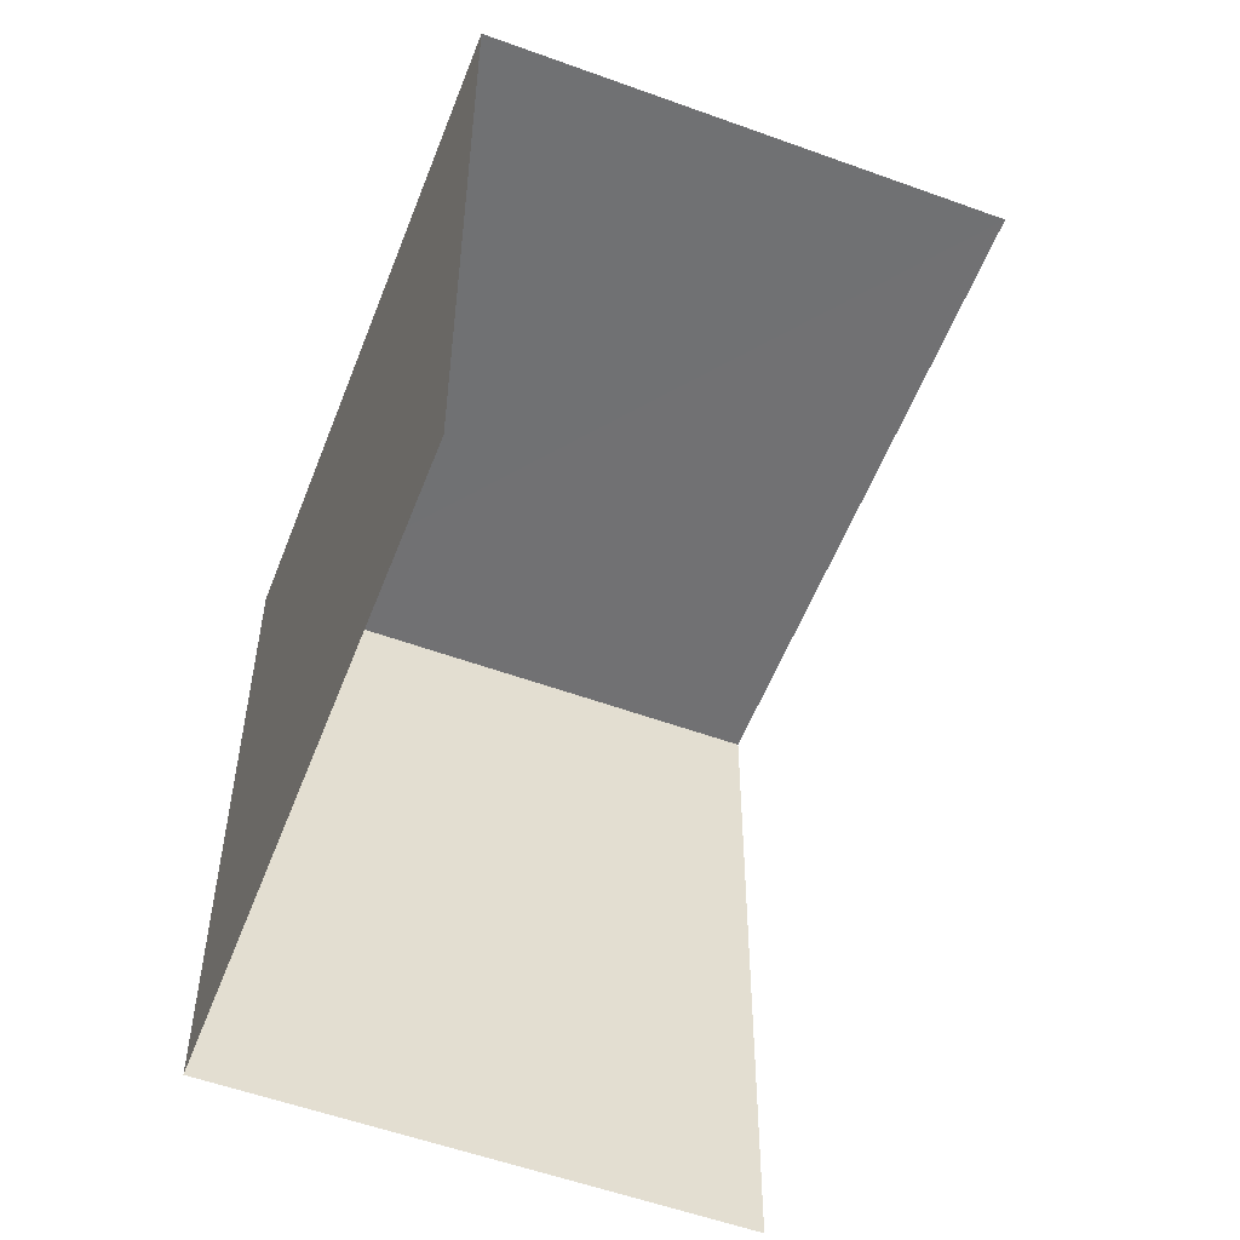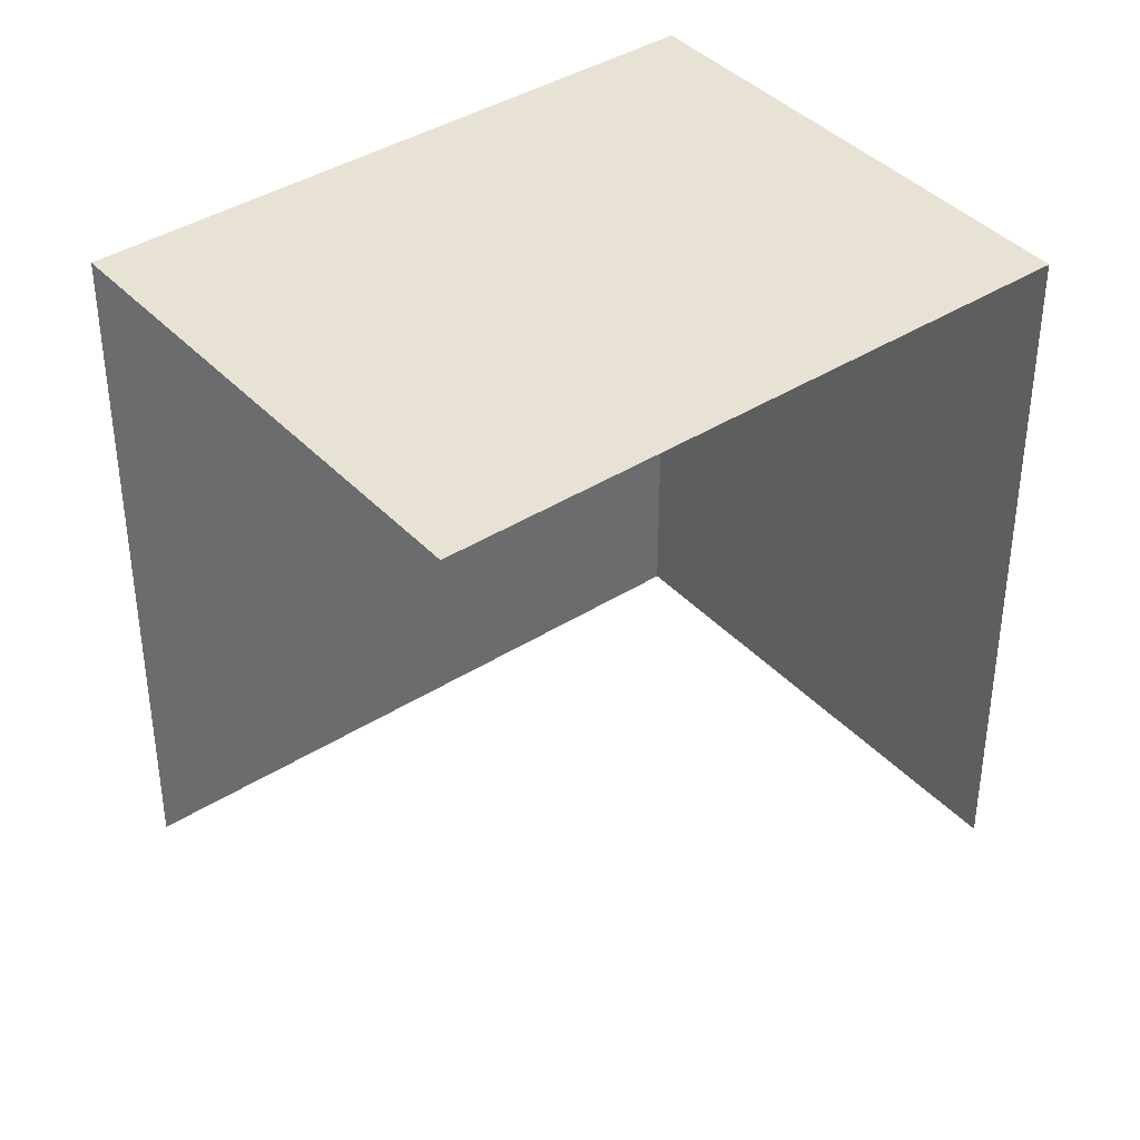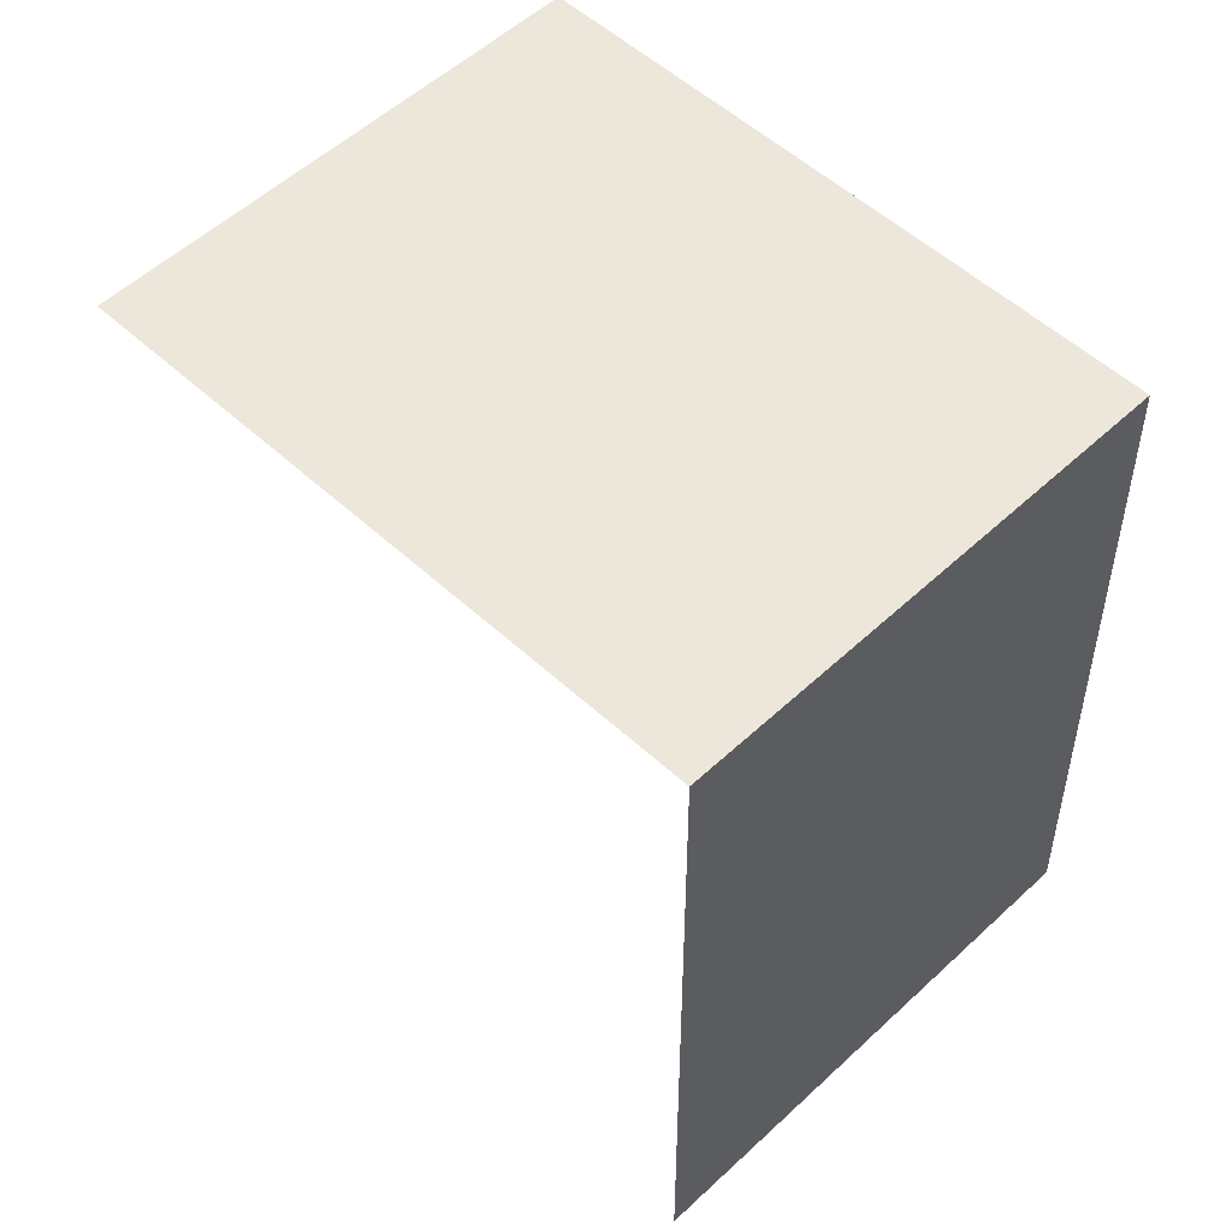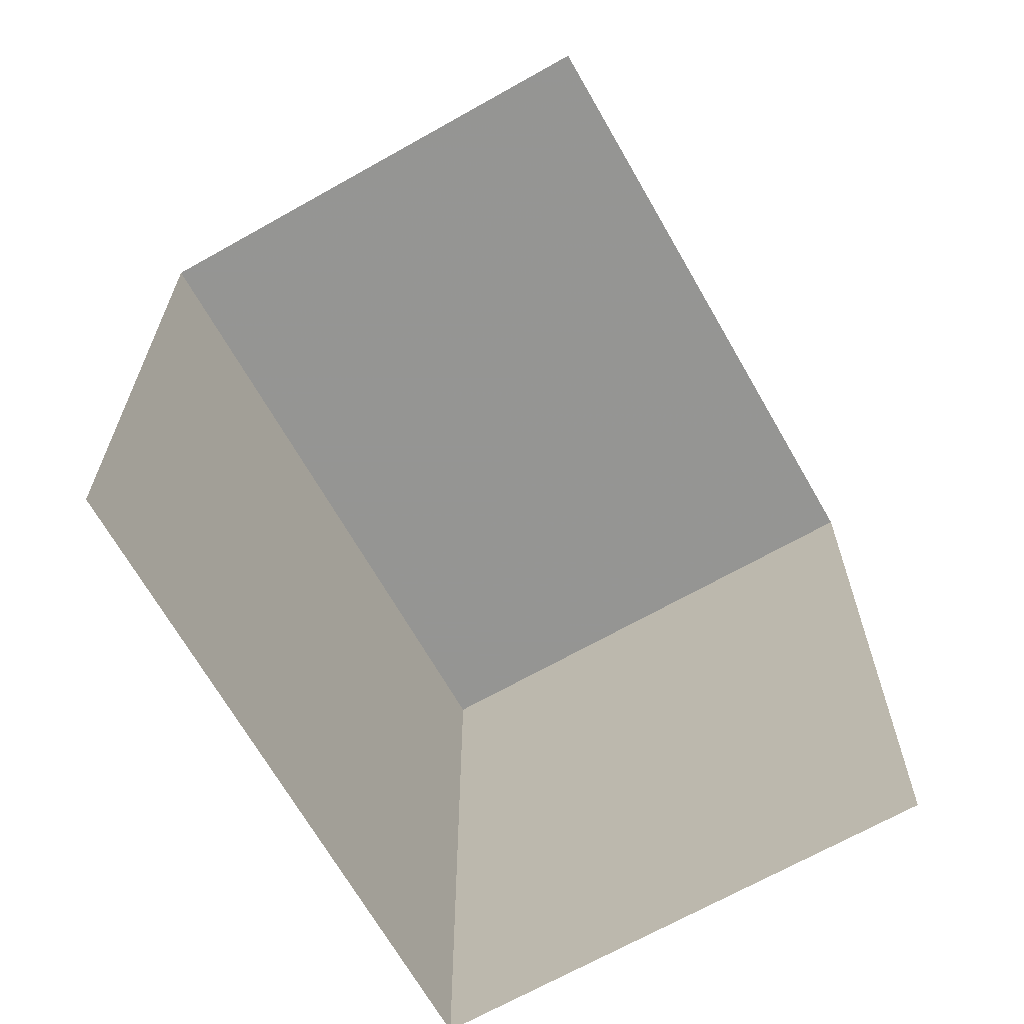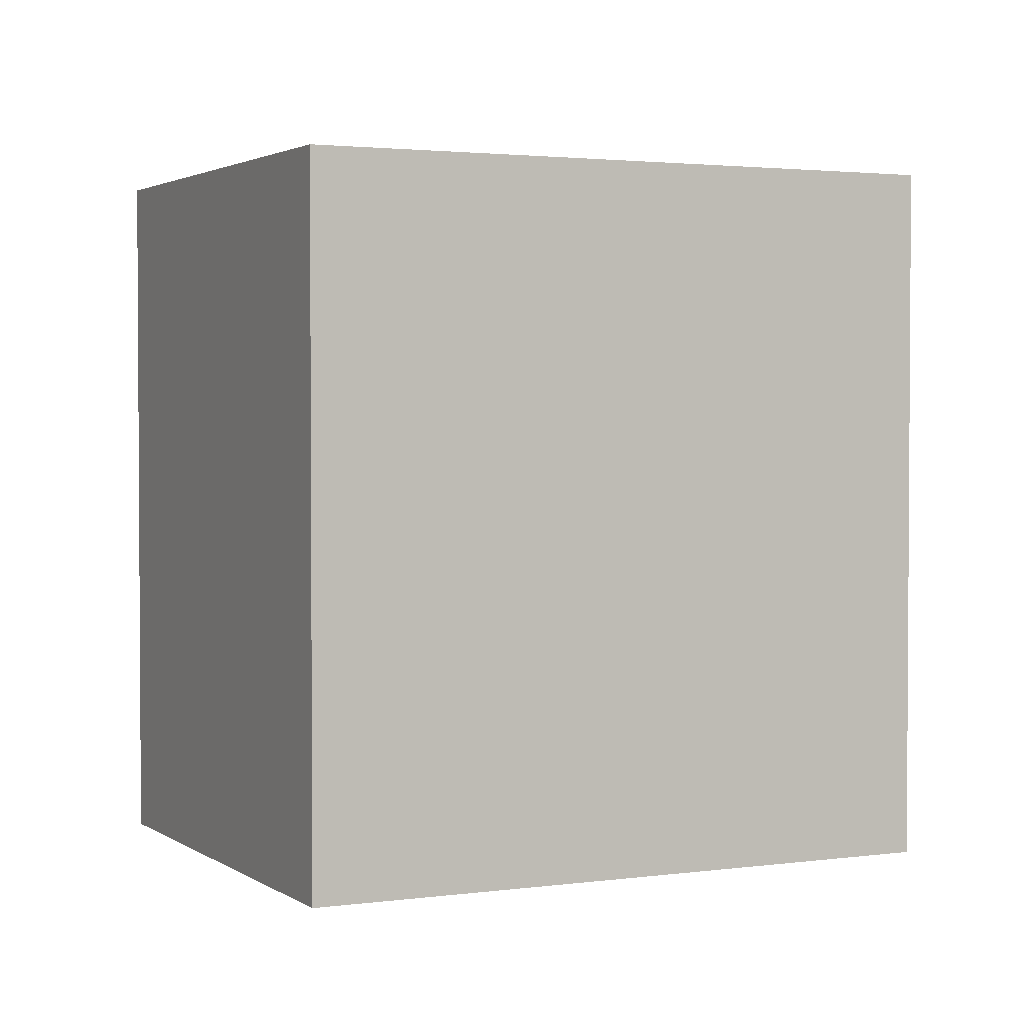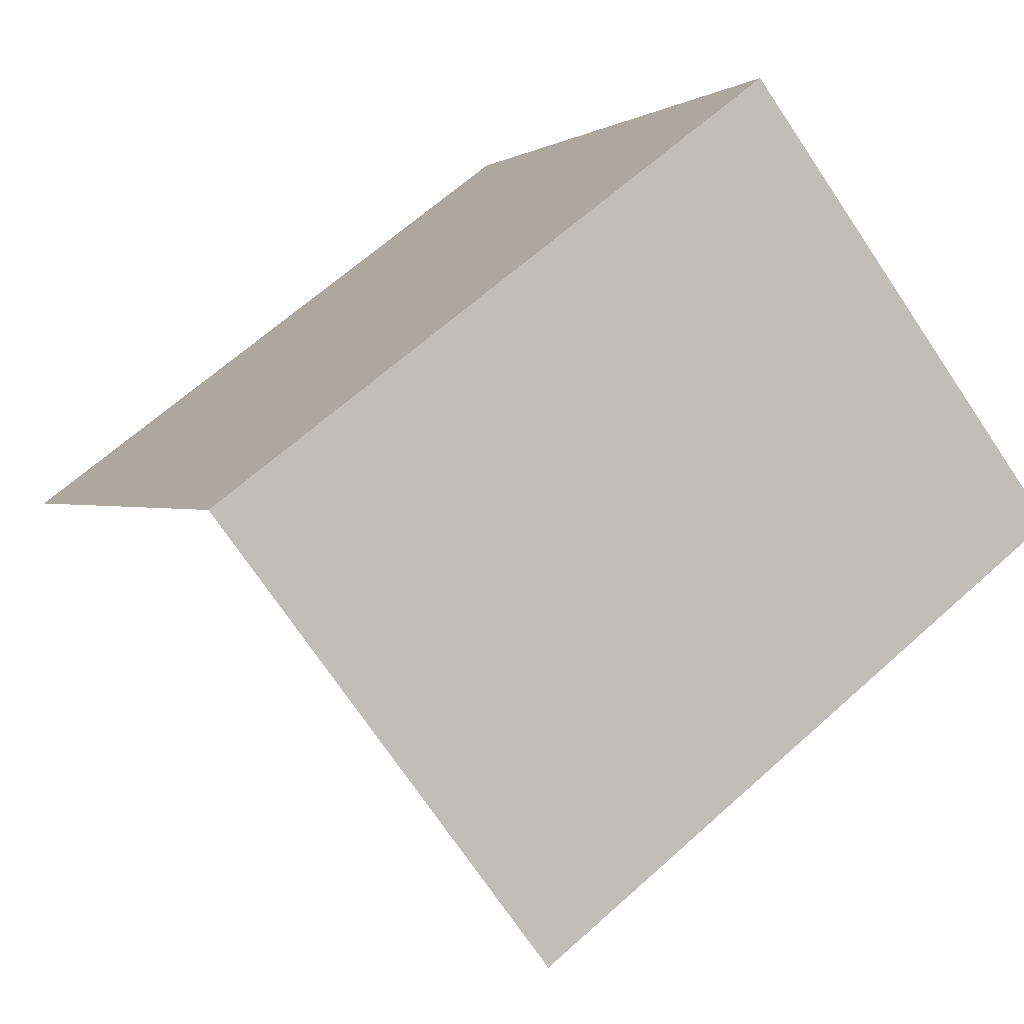
<metadata>
{"format":"obj","ext":"obj","renderer":"f3d","projection":"perspective","resolution":1024,"background":"white","views":[{"elev":-55.3,"azim":-73.8,"up":"+Z"},{"elev":39.8,"azim":-0.9,"up":"+Z"},{"elev":52.9,"azim":81.9,"up":"+Z"},{"elev":-67.4,"azim":-23.3,"up":"+Z"},{"elev":2.3,"azim":-169.0,"up":"+Z"},{"elev":0.7,"azim":-21.9,"up":"+Y"}]}
</metadata>
<code>
v -2.237e+05 -1.268e+05 18.9
v -2.237e+05 -1.268e+05 18.9
v -2.237e+05 -1.268e+05 18.9
v -2.237e+05 -1.268e+05 18.9
v -2.237e+05 -1.268e+05 29.18
v -2.237e+05 -1.268e+05 29.18
v -2.237e+05 -1.268e+05 29.18
v -2.237e+05 -1.268e+05 29.18
f 1 2 3
f 4 1 3
f 7 3 2
f 8 7 2
f 7 4 3
f 7 6 4
f 5 6 7
f 8 5 7
f 5 2 1
f 5 8 2
f 5 1 4
f 6 5 4

</code>
